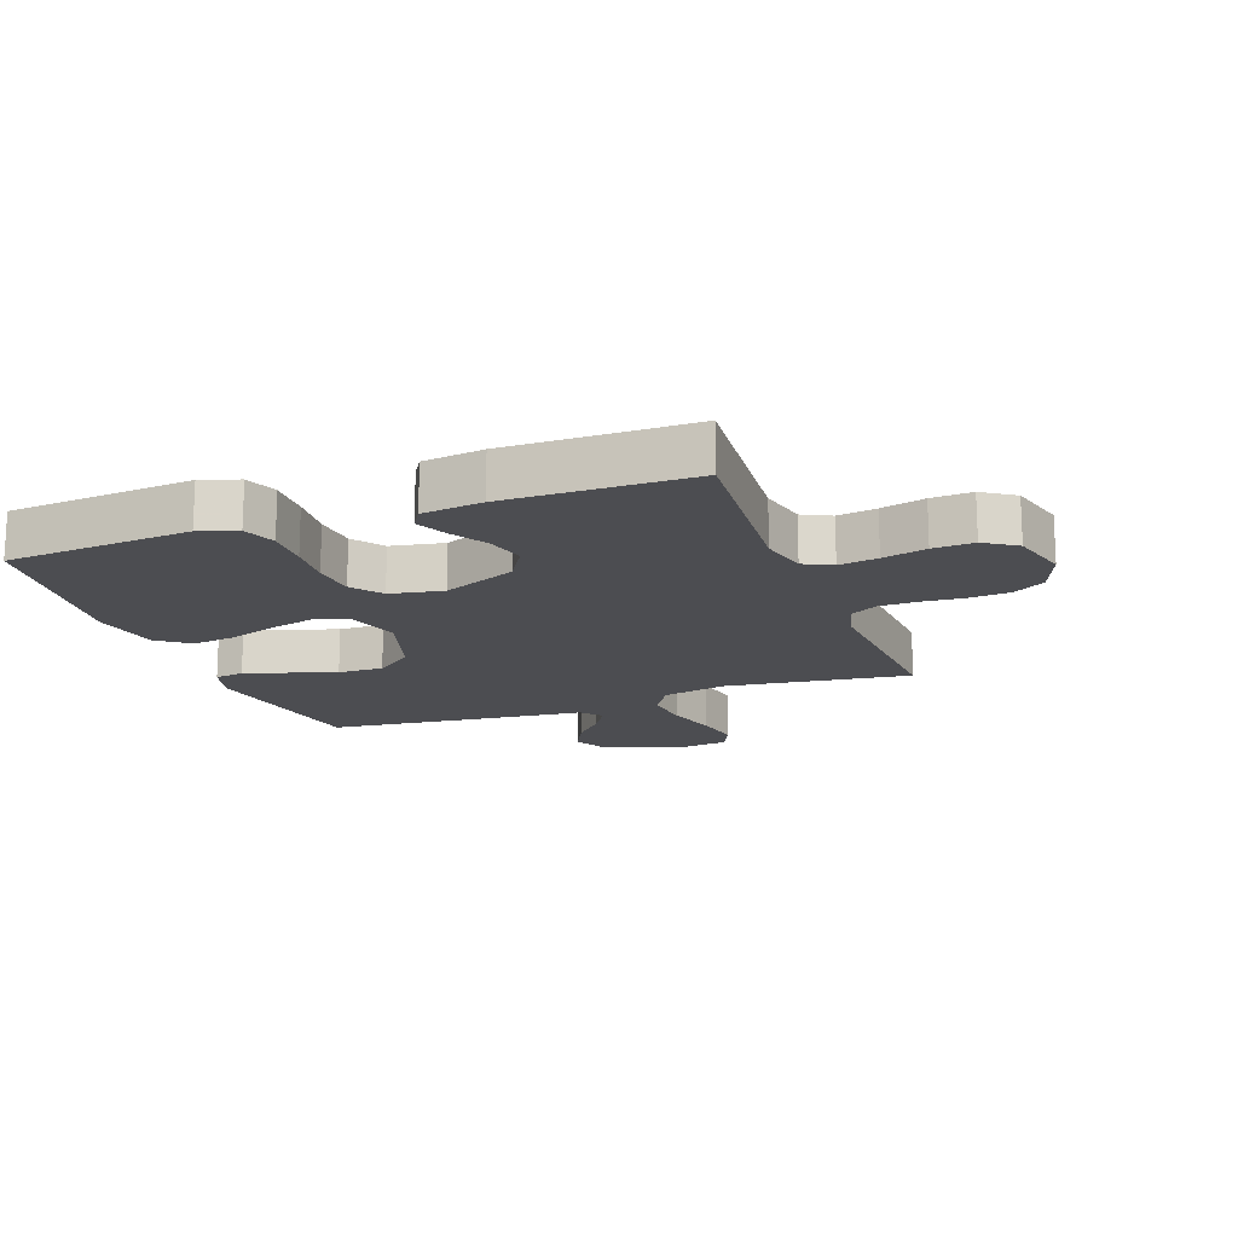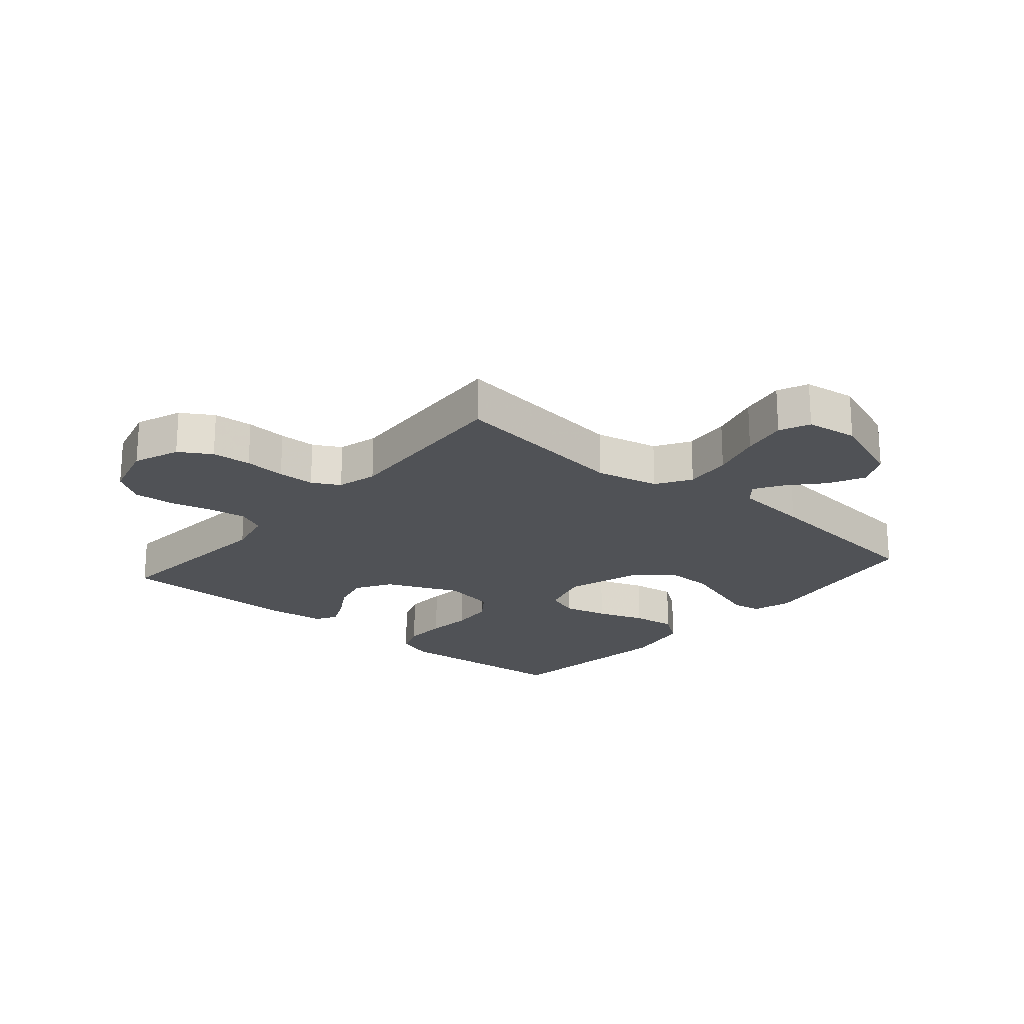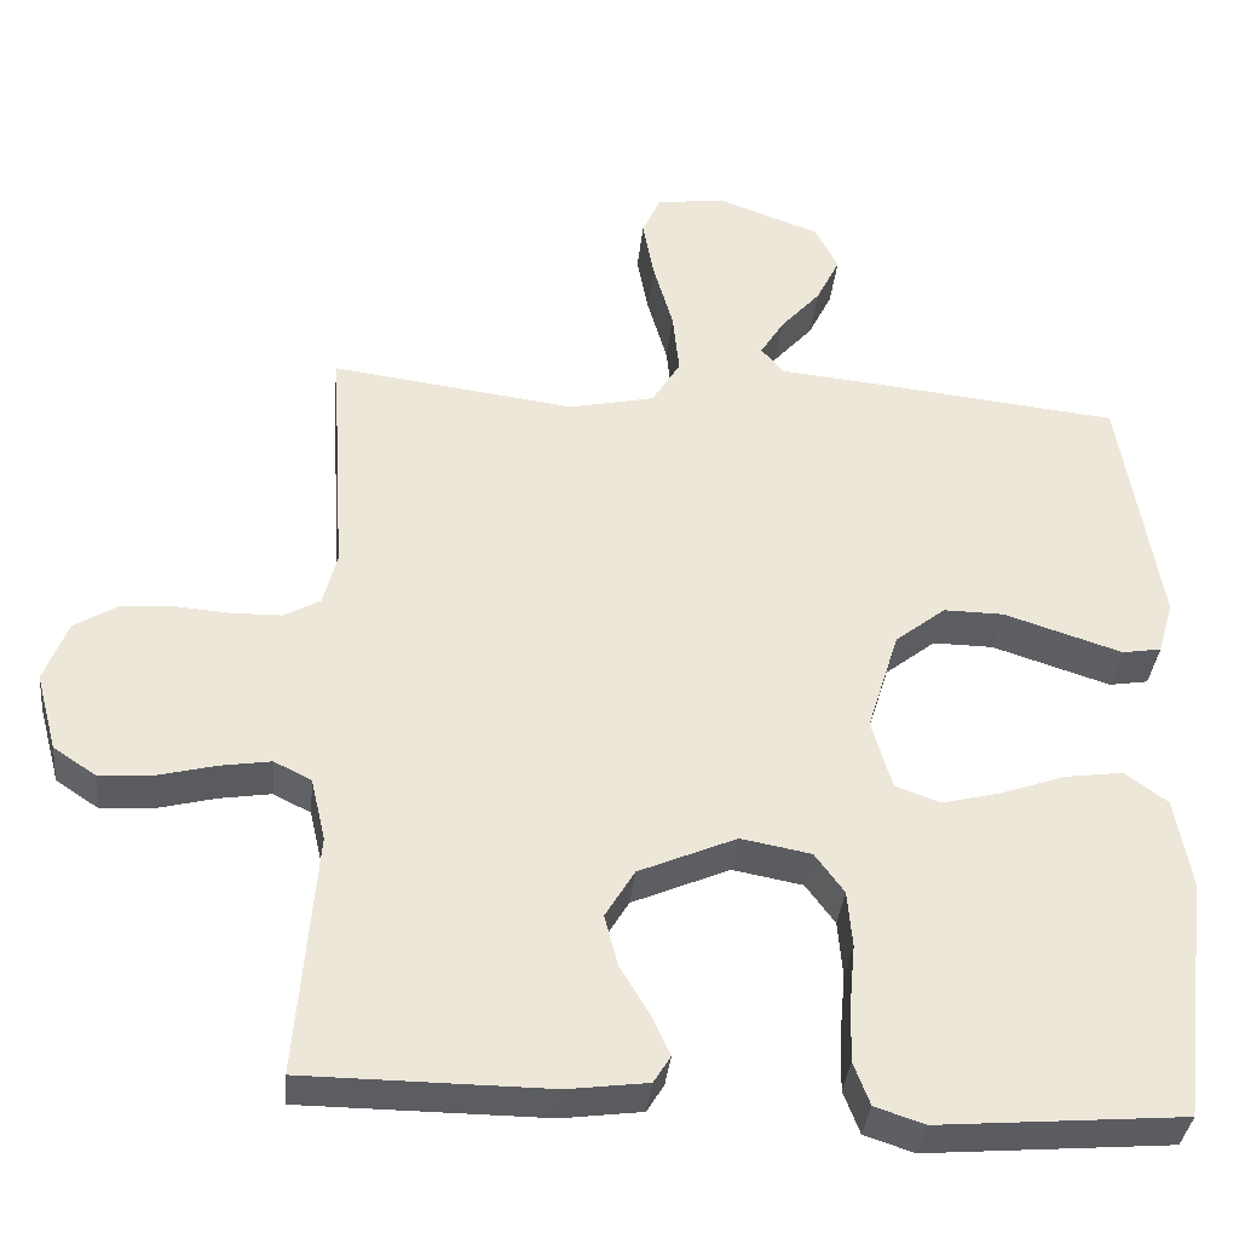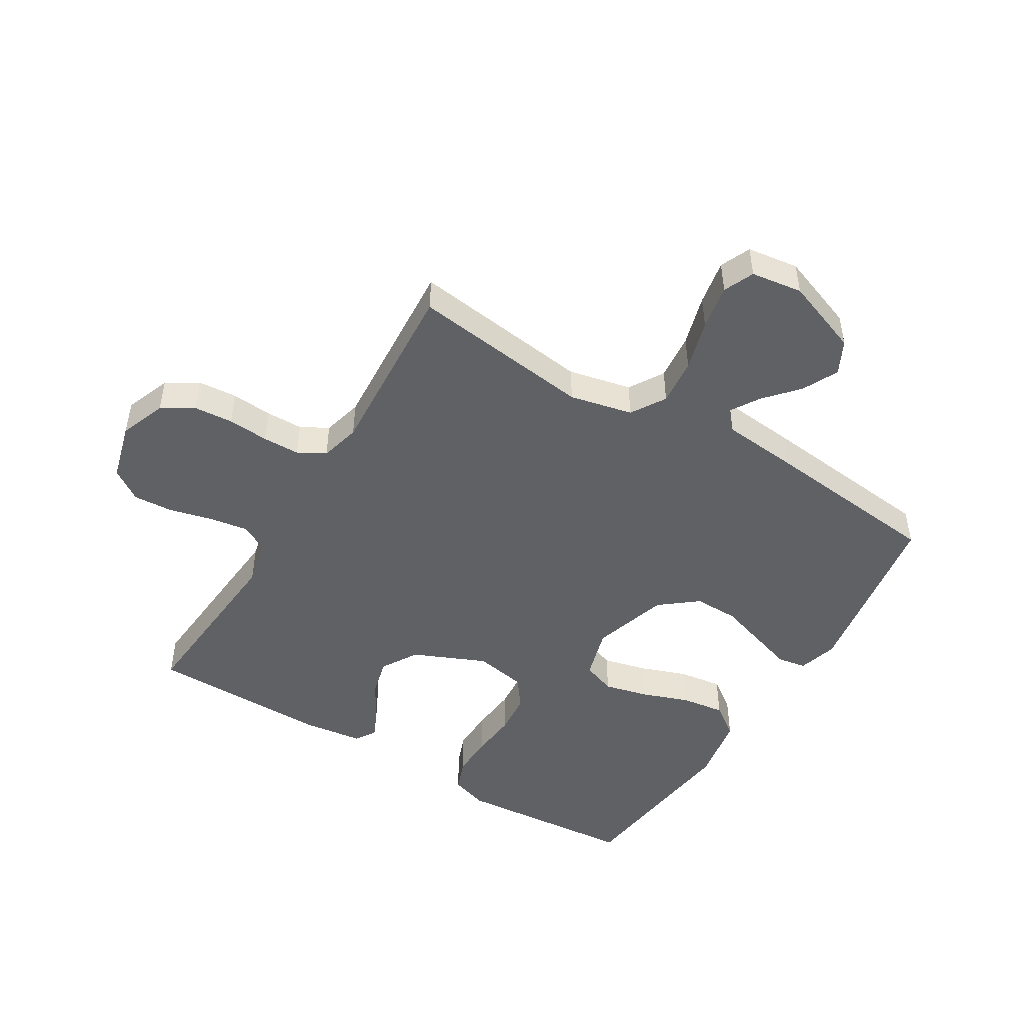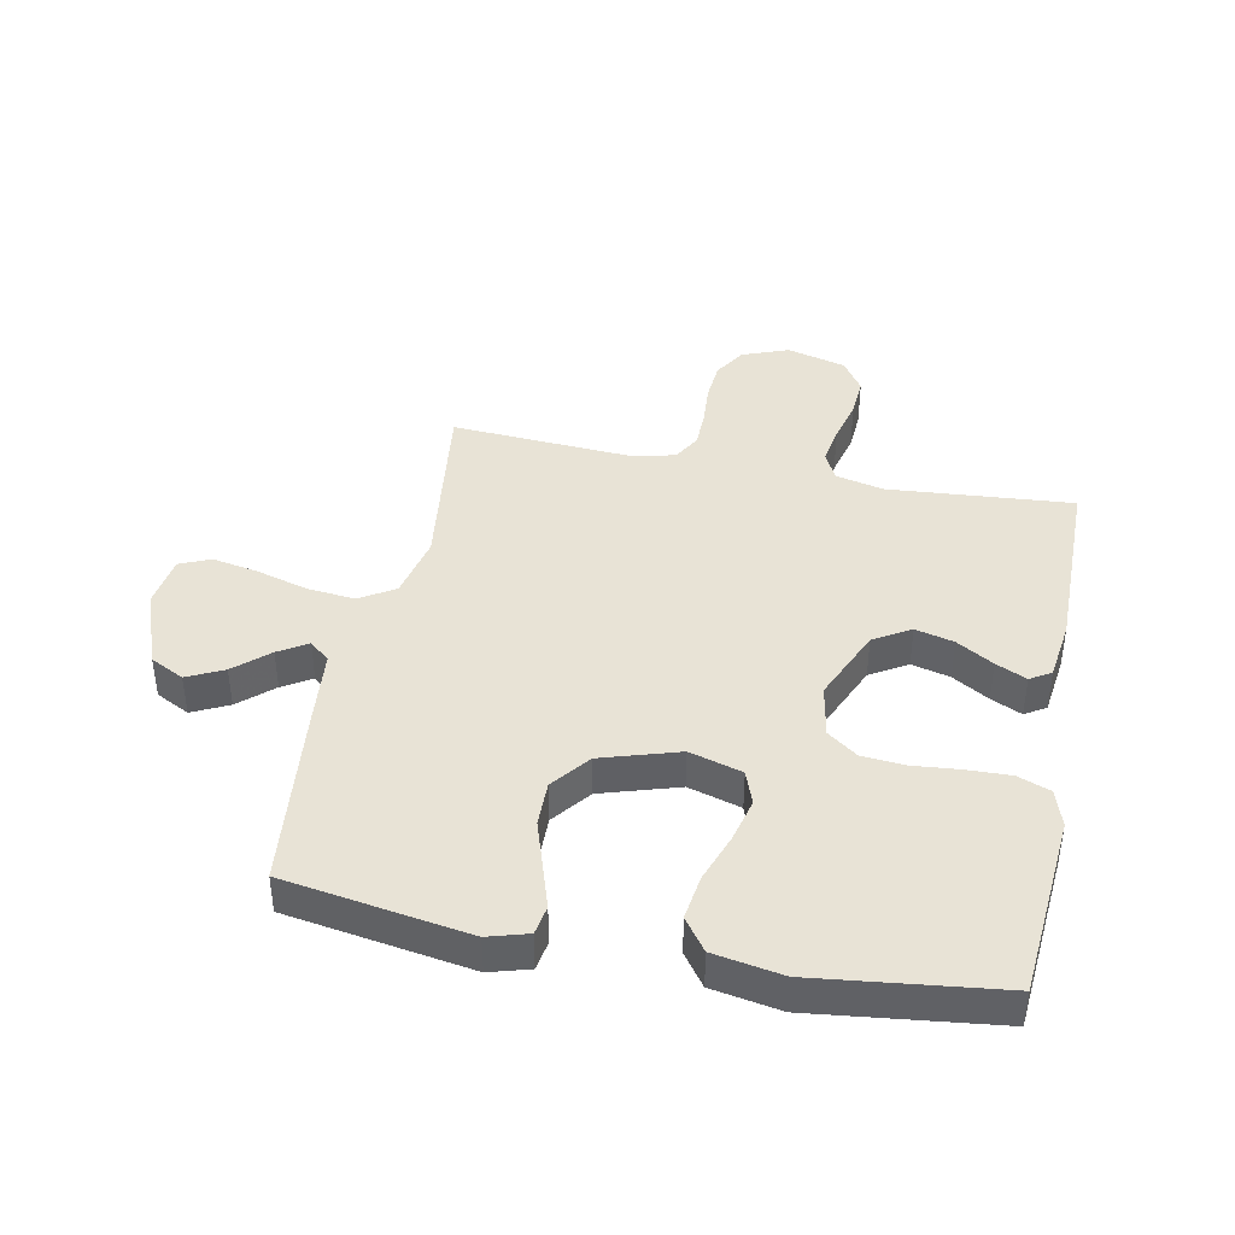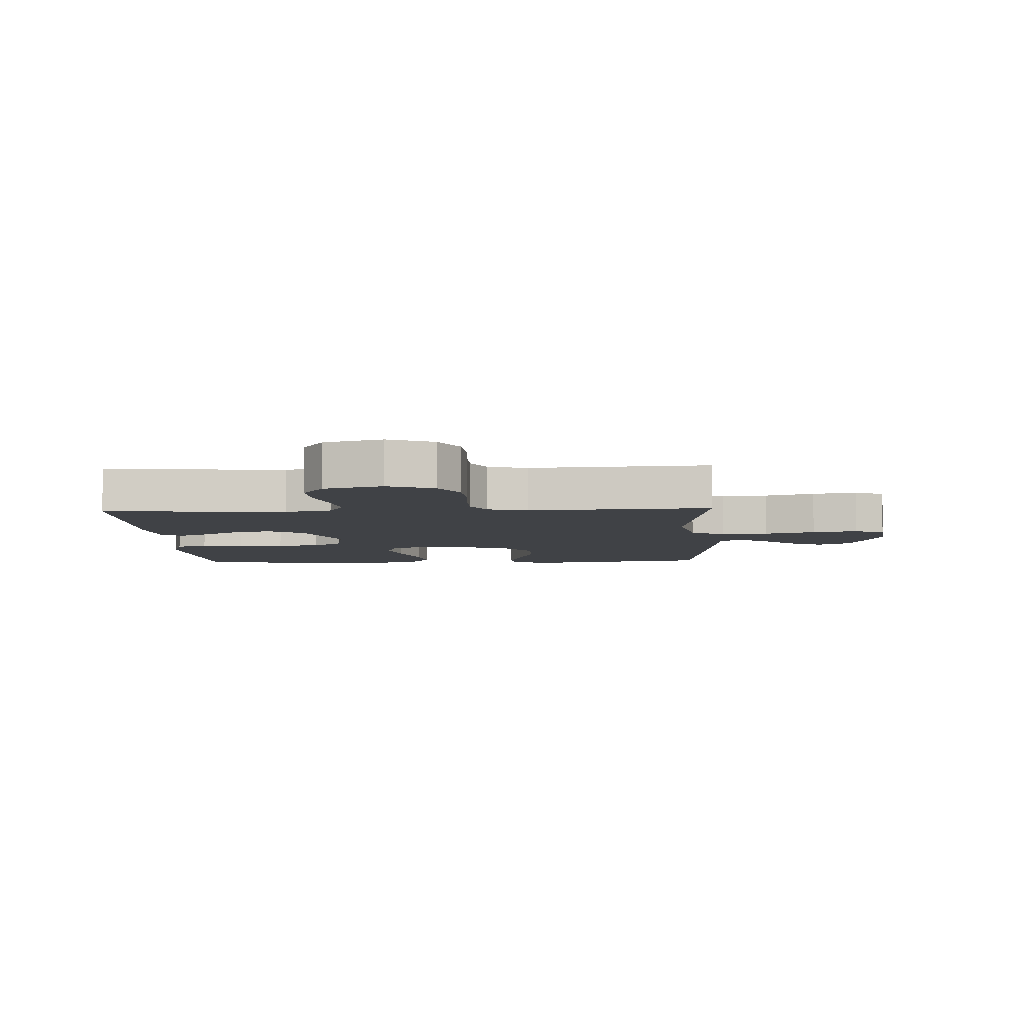
<metadata>
{"format":"obj","ext":"obj","renderer":"f3d","projection":"perspective","resolution":1024,"background":"white","views":[{"elev":-16.2,"azim":-159.9,"up":"+Y"},{"elev":-21.1,"azim":-40.6,"up":"+Y"},{"elev":-35.9,"azim":-5.7,"up":"+Z"},{"elev":-48.2,"azim":-31.2,"up":"+Y"},{"elev":41.5,"azim":101.3,"up":"+Y"},{"elev":-6.2,"azim":-87.3,"up":"+Y"}]}
</metadata>
<code>
v -0.5 0.07 -0.5
v -0.476 0.07 -0.2
v -0.494 0.07 -0.122
v -0.54 0.07 -0.099
v -0.603 0.07 -0.109
v -0.674 0.07 -0.127
v -0.74 0.07 -0.131
v -0.792 0.07 -0.096
v -0.818 0.07 0
v -0.789 0.07 0.076
v -0.737 0.07 0.108
v -0.672 0.07 0.113
v -0.604 0.07 0.108
v -0.543 0.07 0.109
v -0.498 0.07 0.134
v -0.481 0.07 0.2
v -0.5 0.07 0.5
v -0.2 0.07 0.461
v -0.096 0.07 0.484
v -0.061 0.07 0.541
v -0.069 0.07 0.619
v -0.093 0.07 0.703
v -0.107 0.07 0.778
v -0.085 0.07 0.828
v 0 0.07 0.84
v 0.126 0.07 0.793
v 0.154 0.07 0.738
v 0.125 0.07 0.679
v 0.076 0.07 0.624
v 0.047 0.07 0.577
v 0.075 0.07 0.544
v 0.2 0.07 0.532
v 0.5 0.07 0.5
v 0.548 0.07 0.2
v 0.529 0.07 0.135
v 0.481 0.07 0.127
v 0.413 0.07 0.149
v 0.336 0.07 0.174
v 0.262 0.07 0.175
v 0.2 0.07 0.126
v 0.161 0.07 0
v 0.186 0.07 -0.086
v 0.241 0.07 -0.106
v 0.314 0.07 -0.088
v 0.392 0.07 -0.06
v 0.464 0.07 -0.05
v 0.516 0.07 -0.088
v 0.536 0.07 -0.2
v 0.5 0.07 -0.5
v 0.2 0.07 -0.525
v 0.139 0.07 -0.505
v 0.119 0.07 -0.452
v 0.121 0.07 -0.381
v 0.128 0.07 -0.305
v 0.122 0.07 -0.235
v 0.086 0.07 -0.186
v 0 0.07 -0.17
v -0.12 0.07 -0.222
v -0.156 0.07 -0.282
v -0.14 0.07 -0.345
v -0.104 0.07 -0.405
v -0.081 0.07 -0.455
v -0.102 0.07 -0.489
v -0.2 0.07 -0.502
v -0.5 0 -0.5
v -0.476 0 -0.2
v -0.494 0 -0.122
v -0.54 0 -0.099
v -0.603 0 -0.109
v -0.674 0 -0.127
v -0.74 0 -0.131
v -0.792 0 -0.096
v -0.818 0 0
v -0.789 0 0.076
v -0.737 0 0.108
v -0.672 0 0.113
v -0.604 0 0.108
v -0.543 0 0.109
v -0.498 0 0.134
v -0.481 0 0.2
v -0.5 0 0.5
v -0.2 0 0.461
v -0.096 0 0.484
v -0.061 0 0.541
v -0.069 0 0.619
v -0.093 0 0.703
v -0.107 0 0.778
v -0.085 0 0.828
v 0 0 0.84
v 0.126 0 0.793
v 0.154 0 0.738
v 0.125 0 0.679
v 0.076 0 0.624
v 0.047 0 0.577
v 0.075 0 0.544
v 0.2 0 0.532
v 0.5 0 0.5
v 0.548 0 0.2
v 0.529 0 0.135
v 0.481 0 0.127
v 0.413 0 0.149
v 0.336 0 0.174
v 0.262 0 0.175
v 0.2 0 0.126
v 0.161 0 0
v 0.186 0 -0.086
v 0.241 0 -0.106
v 0.314 0 -0.088
v 0.392 0 -0.06
v 0.464 0 -0.05
v 0.516 0 -0.088
v 0.536 0 -0.2
v 0.5 0 -0.5
v 0.2 0 -0.525
v 0.139 0 -0.505
v 0.119 0 -0.452
v 0.121 0 -0.381
v 0.128 0 -0.305
v 0.122 0 -0.235
v 0.086 0 -0.186
v 0 0 -0.17
v -0.12 0 -0.222
v -0.156 0 -0.282
v -0.14 0 -0.345
v -0.104 0 -0.405
v -0.081 0 -0.455
v -0.102 0 -0.489
v -0.2 0 -0.502
f 63 64 1 2
f 60 61 62 63
f 60 63 2 3
f 59 60 3
f 58 59 3 4
f 57 58 4
f 51 52 53 54
f 49 50 51 54
f 49 54 55
f 48 49 55 56
f 44 45 46 47
f 43 44 47 48
f 35 36 37 38
f 33 34 35 38
f 31 32 33 38
f 31 38 39
f 30 31 39 40
f 26 27 28 29
f 26 29 30
f 25 26 30
f 24 25 30
f 21 22 23 24
f 20 21 24 30
f 19 20 30 40
f 16 17 18
f 15 16 18 19
f 10 11 12 13
f 10 13 14
f 9 10 14
f 8 9 14
f 5 6 7 8
f 4 5 8 14
f 57 4 14 15
f 43 48 56 57
f 42 43 57 15
f 15 19 40 41
f 15 41 42
f 66 65 128 127
f 127 126 125 124
f 67 66 127 124
f 67 124 123
f 68 67 123 122
f 68 122 121
f 118 117 116 115
f 118 115 114 113
f 119 118 113
f 120 119 113 112
f 111 110 109 108
f 112 111 108 107
f 102 101 100 99
f 102 99 98 97
f 102 97 96 95
f 103 102 95
f 104 103 95 94
f 93 92 91 90
f 94 93 90
f 94 90 89
f 94 89 88
f 88 87 86 85
f 94 88 85 84
f 104 94 84 83
f 82 81 80
f 83 82 80 79
f 77 76 75 74
f 78 77 74
f 78 74 73
f 78 73 72
f 72 71 70 69
f 78 72 69 68
f 79 78 68 121
f 121 120 112 107
f 79 121 107 106
f 105 104 83 79
f 106 105 79
f 1 65 66 2
f 2 66 67 3
f 3 67 68 4
f 4 68 69 5
f 5 69 70 6
f 6 70 71 7
f 7 71 72 8
f 8 72 73 9
f 9 73 74 10
f 10 74 75 11
f 11 75 76 12
f 12 76 77 13
f 13 77 78 14
f 14 78 79 15
f 15 79 80 16
f 16 80 81 17
f 17 81 82 18
f 18 82 83 19
f 19 83 84 20
f 20 84 85 21
f 21 85 86 22
f 22 86 87 23
f 23 87 88 24
f 24 88 89 25
f 25 89 90 26
f 26 90 91 27
f 27 91 92 28
f 28 92 93 29
f 29 93 94 30
f 30 94 95 31
f 31 95 96 32
f 32 96 97 33
f 33 97 98 34
f 34 98 99 35
f 35 99 100 36
f 36 100 101 37
f 37 101 102 38
f 38 102 103 39
f 39 103 104 40
f 40 104 105 41
f 41 105 106 42
f 42 106 107 43
f 43 107 108 44
f 44 108 109 45
f 45 109 110 46
f 46 110 111 47
f 47 111 112 48
f 48 112 113 49
f 49 113 114 50
f 50 114 115 51
f 51 115 116 52
f 52 116 117 53
f 53 117 118 54
f 54 118 119 55
f 55 119 120 56
f 56 120 121 57
f 57 121 122 58
f 58 122 123 59
f 59 123 124 60
f 60 124 125 61
f 61 125 126 62
f 62 126 127 63
f 63 127 128 64
f 64 128 65 1

</code>
